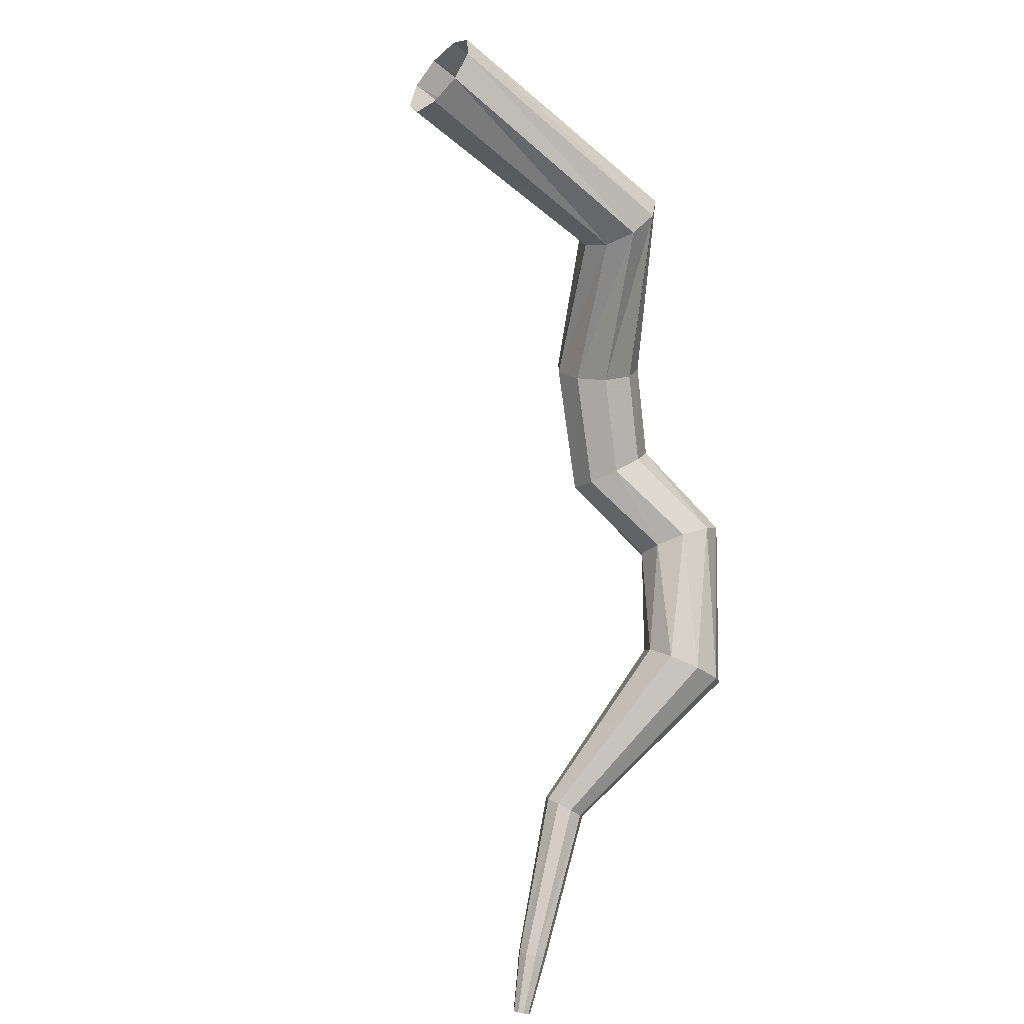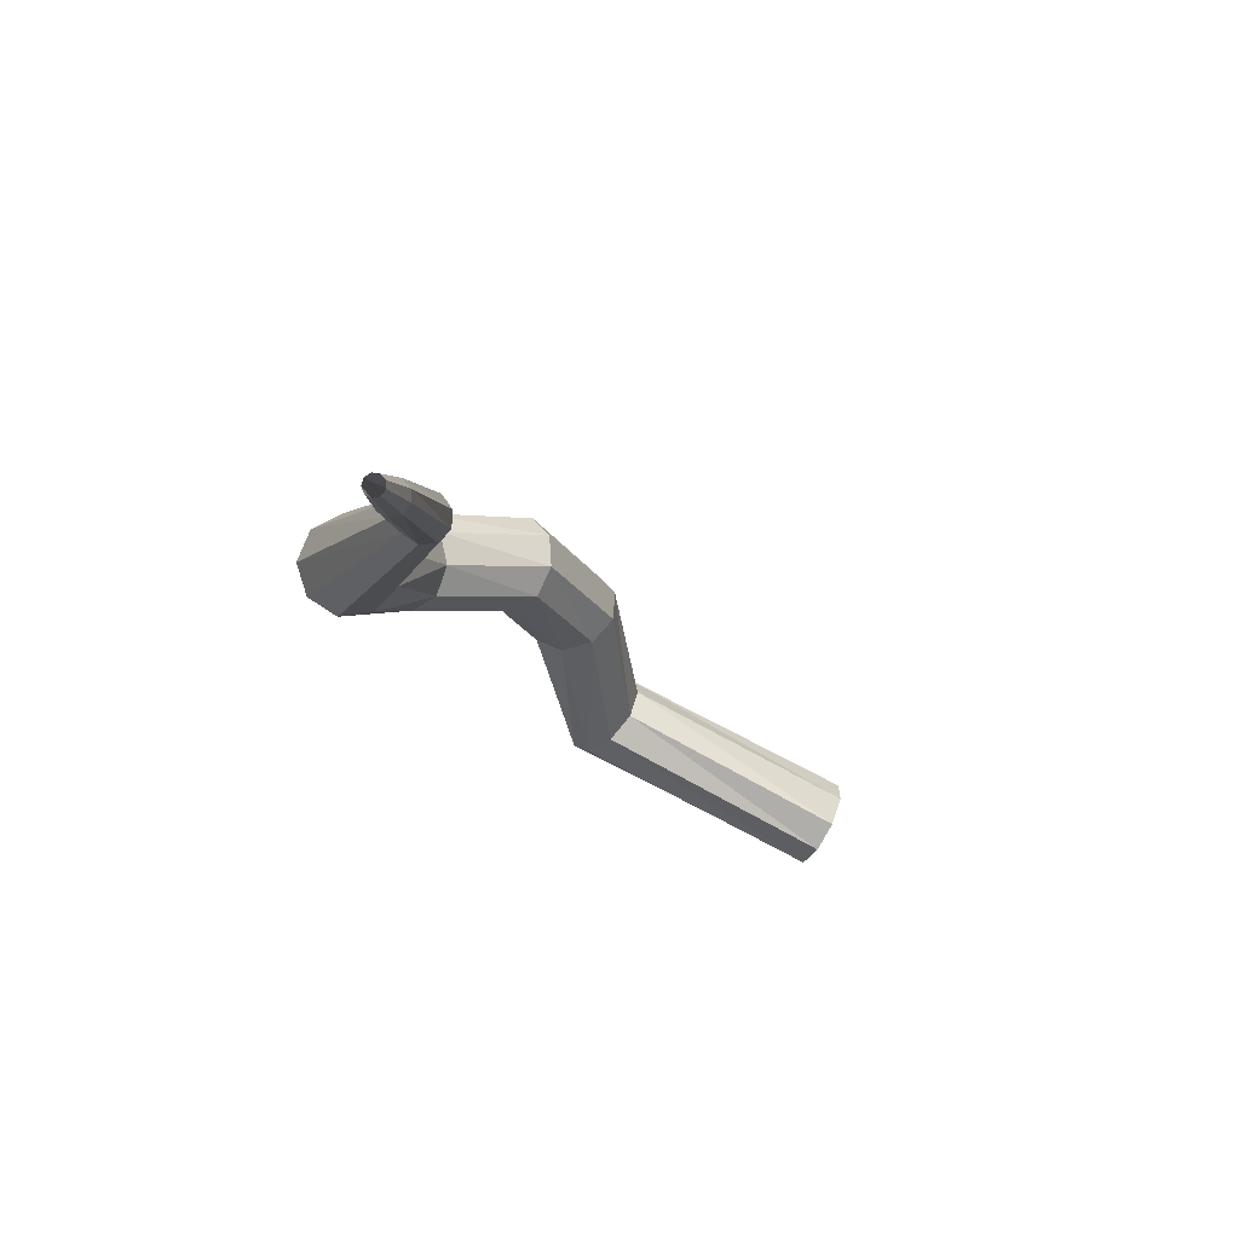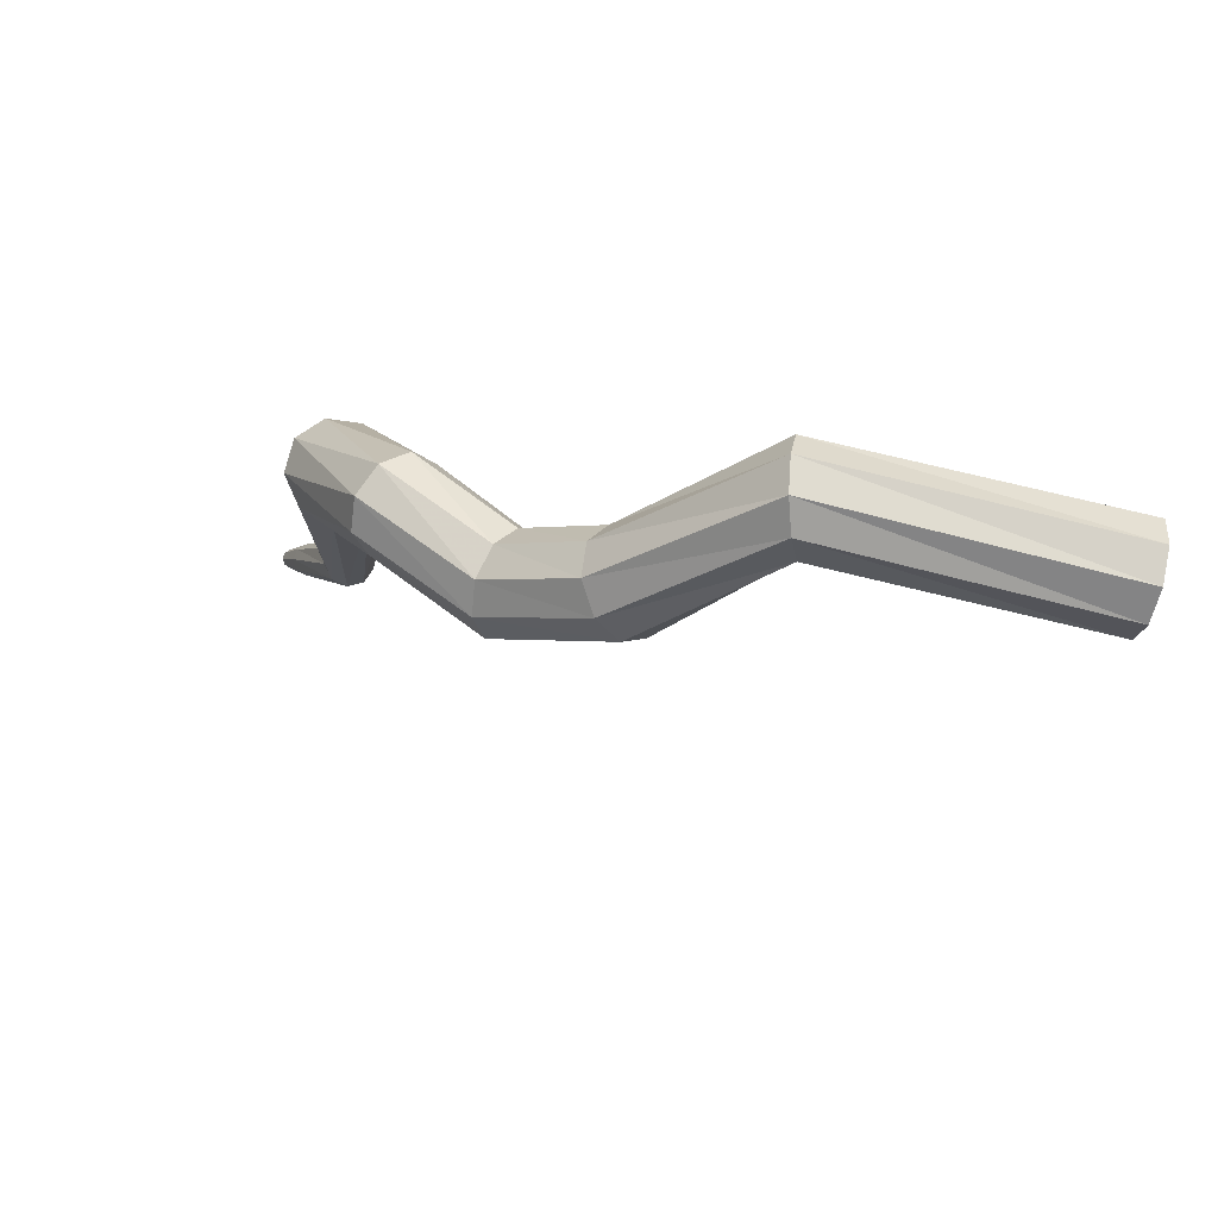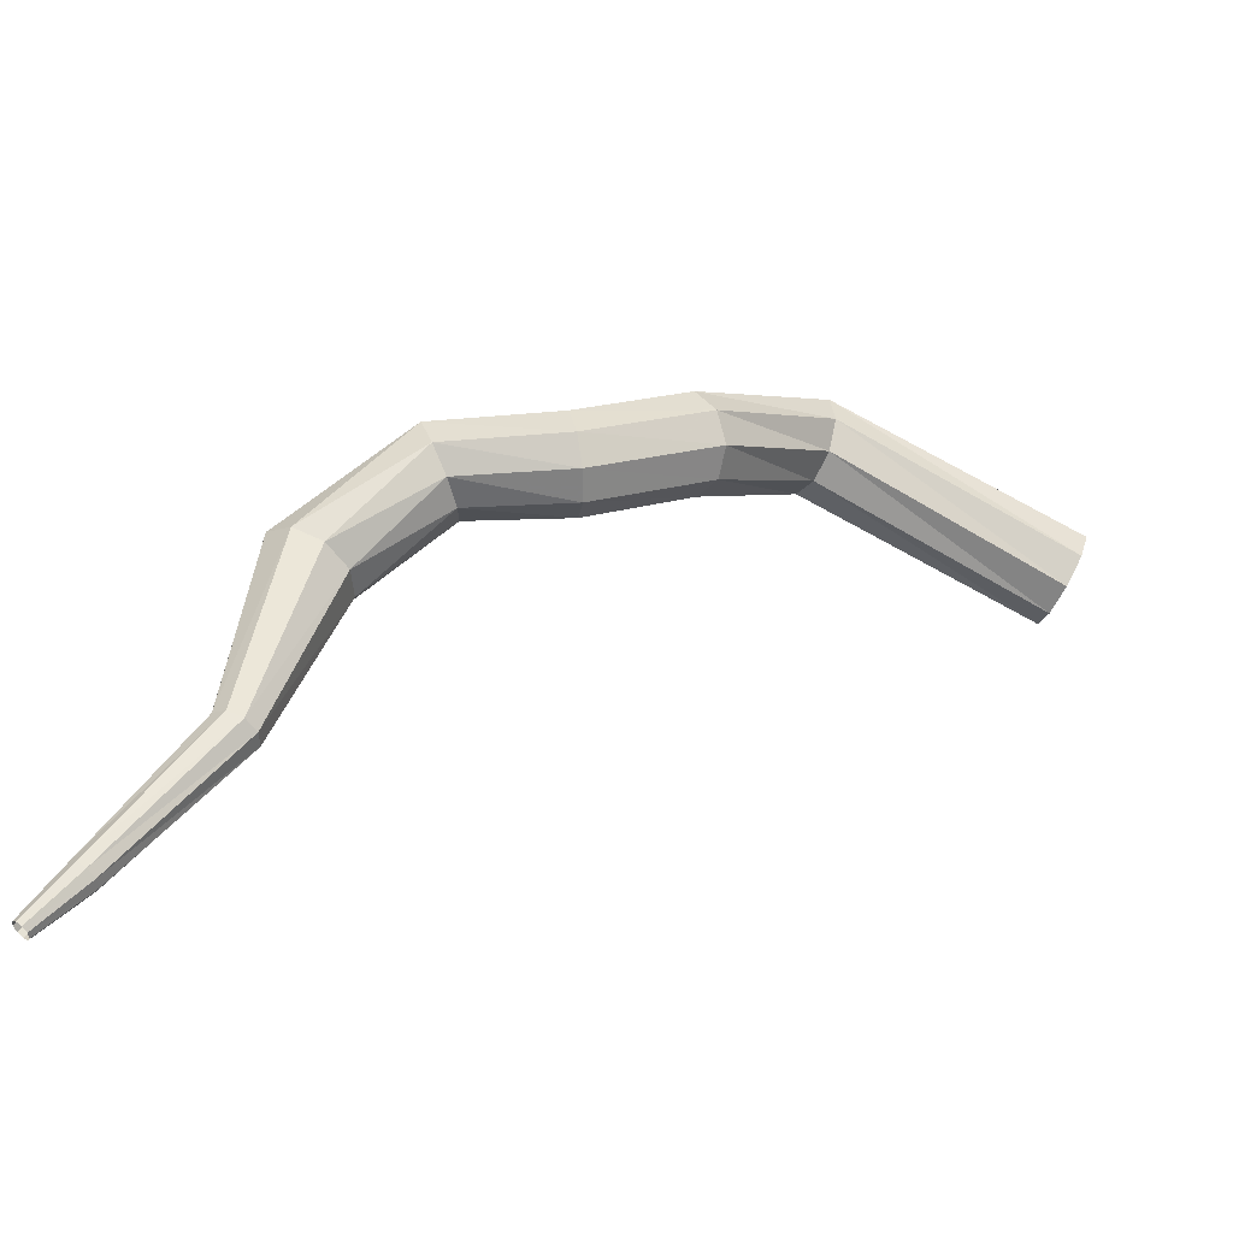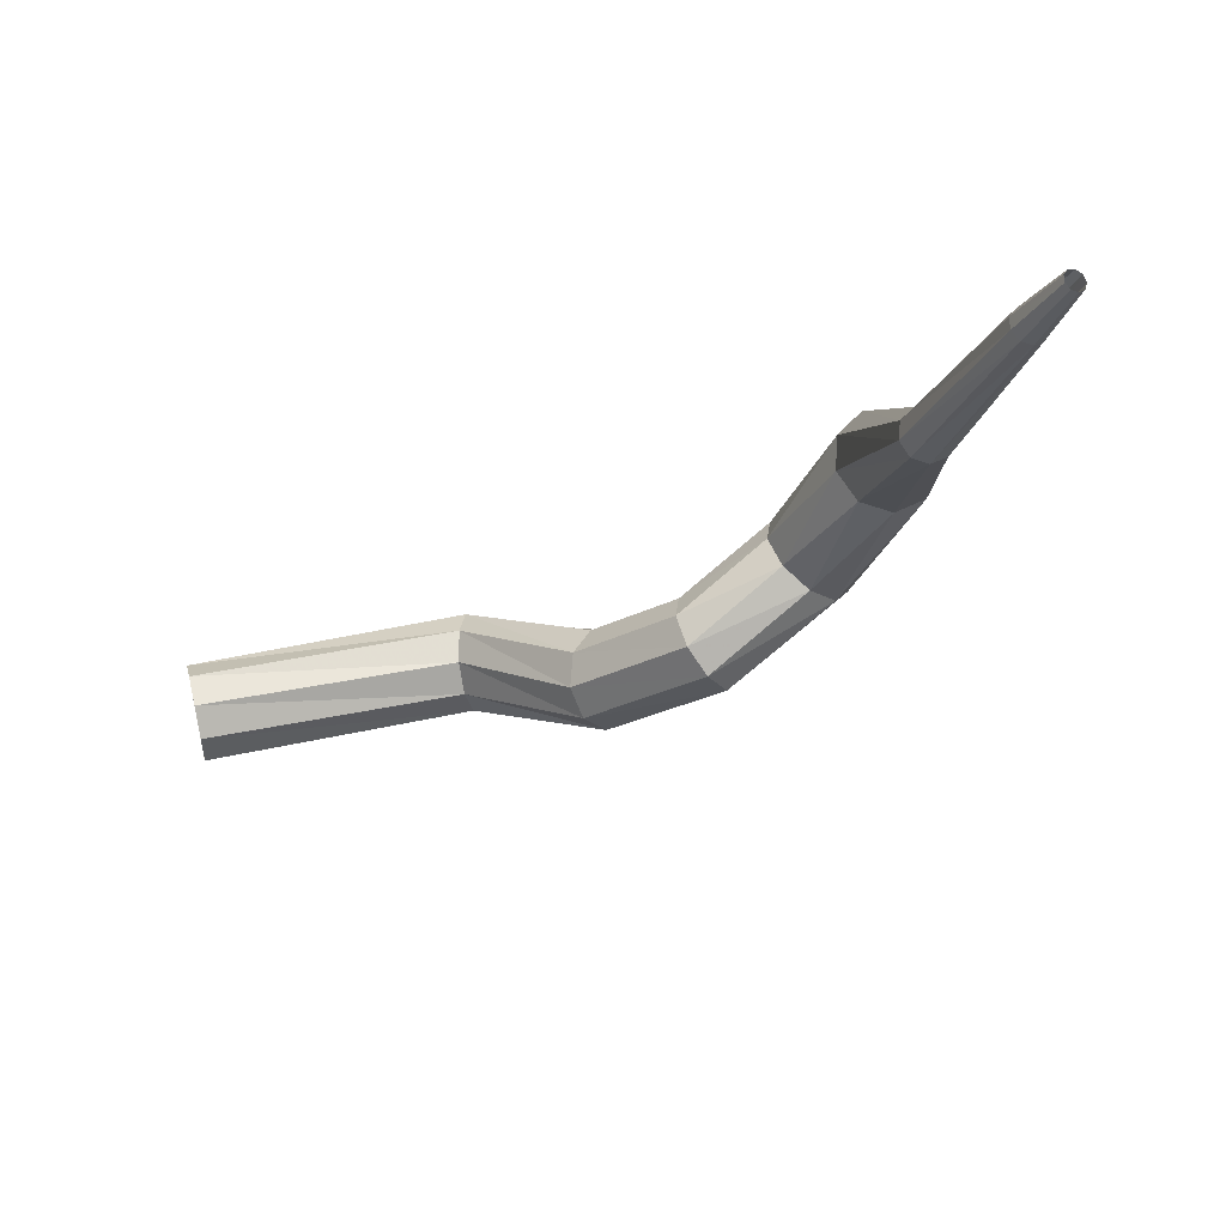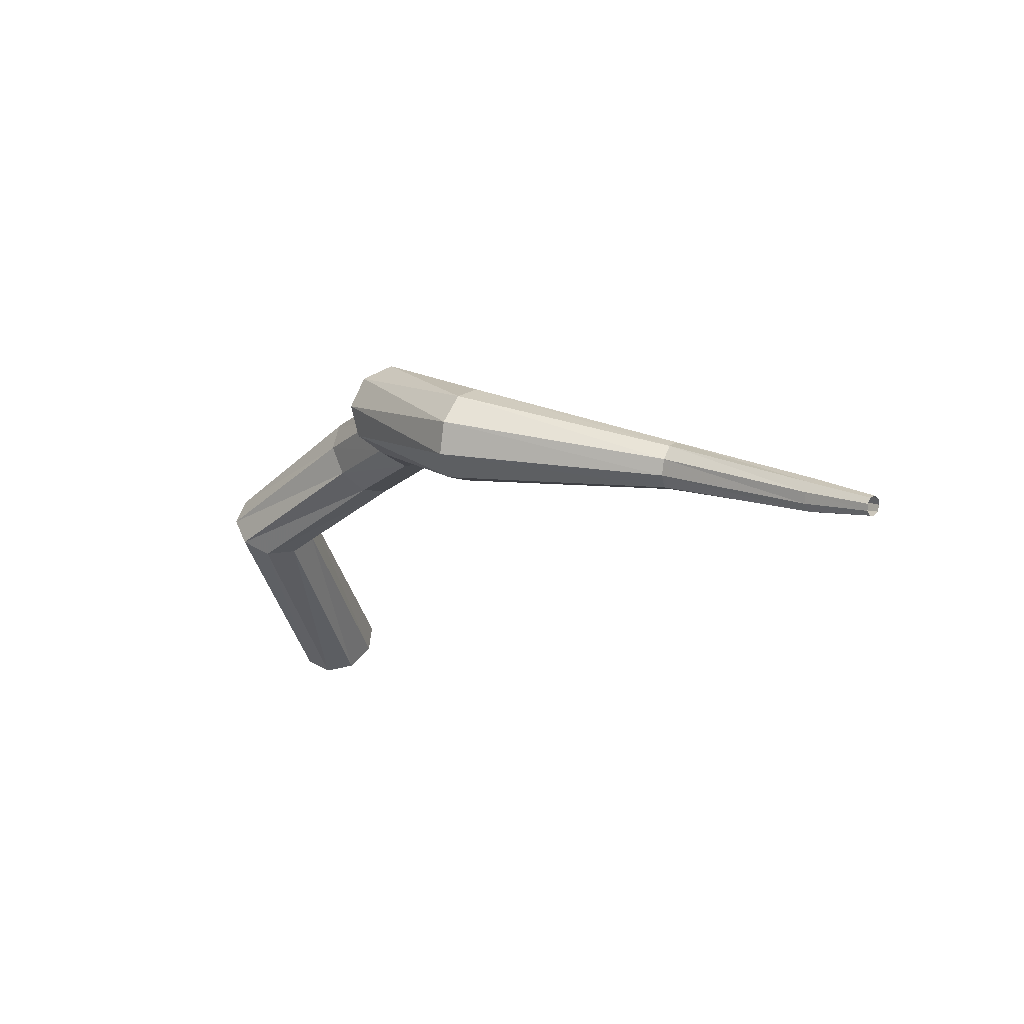
<metadata>
{"format":"obj","ext":"obj","renderer":"f3d","projection":"perspective","resolution":1024,"background":"white","views":[{"elev":-78.8,"azim":128.9,"up":"+Z"},{"elev":-23.9,"azim":-33.6,"up":"+Z"},{"elev":53.5,"azim":27.7,"up":"+Y"},{"elev":-62.4,"azim":-4.9,"up":"+Y"},{"elev":-76.4,"azim":-151.3,"up":"+Y"},{"elev":-16.5,"azim":-88.5,"up":"+Z"}]}
</metadata>
<code>
g tube1
v 168 175.1 119.4
v 167.6 174.9 118.6
v 167.3 174.2 118.2
v 167.2 173.3 118.4
v 167.3 172.8 119
v 167.6 172.7 119.8
v 167.9 173.2 120.4
v 168.2 174 120.5
v 168.2 174.7 120.1
v 168 175.1 119.4
v 161 176.5 121.8
v 160.8 176.2 121.1
v 160.8 175.4 120.7
v 161 174.6 120.8
v 161.3 174.1 121.4
v 161.6 174.2 122.2
v 161.7 174.7 122.8
v 161.6 175.6 123
v 161.3 176.3 122.6
v 161 176.5 121.8
v 157.2 173 123
v 157.3 172.7 122.3
v 157.7 172.1 121.8
v 158.3 171.4 122
v 158.7 171.1 122.6
v 158.8 171.2 123.5
v 158.6 171.6 124.1
v 158 172.3 124.3
v 157.5 172.8 123.8
v 157.2 173 123
v 155 171.6 123.1
v 155.1 171.3 122.3
v 155.4 170.6 121.8
v 155.5 169.8 122
v 155.6 169.2 122.6
v 155.5 169.2 123.5
v 155.3 169.7 124.1
v 155.1 170.5 124.3
v 155 171.3 123.9
v 155 171.6 123.1
v 151.9 171.8 122.5
v 152.3 171.7 121.7
v 152.6 171 121.3
v 152.8 170.2 121.5
v 152.8 169.6 122.1
v 152.5 169.5 122.9
v 152.1 169.9 123.5
v 151.8 170.7 123.6
v 151.7 171.5 123.2
v 151.9 171.8 122.5
v 148.4 169 120.8
v 148.8 169.1 120
v 149.5 168.9 119.6
v 150.3 168.5 119.8
v 150.7 168.1 120.4
v 150.5 167.8 121.2
v 150 167.9 121.8
v 149.2 168.2 122
v 148.6 168.7 121.6
v 148.4 169 120.8
v 148 163.3 119.6
v 148.2 163.4 119.2
v 148.6 163.3 119
v 149 163.1 119.1
v 149.2 163 119.4
v 149.1 162.8 119.8
v 148.9 162.9 120.1
v 148.5 163 120.2
v 148.1 163.2 120
v 148 163.3 119.6
v 145.8 160.1 118
v 145.9 160.1 117.7
v 146.1 160 117.6
v 146.3 159.8 117.7
v 146.4 159.6 117.9
v 146.4 159.5 118.1
v 146.2 159.6 118.3
v 145.9 159.7 118.4
v 145.8 159.9 118.2
v 145.8 160.1 118
v 144.9 158.7 117.4
v 144.9 158.7 117.3
v 145.1 158.7 117.2
v 145.2 158.5 117.2
v 145.2 158.4 117.3
v 145.2 158.4 117.5
v 145.1 158.4 117.6
v 145 158.5 117.7
v 144.9 158.7 117.6
v 144.9 158.7 117.4
f 1 2 12
f 12 11 1
f 2 3 13
f 13 12 2
f 3 4 14
f 14 13 3
f 4 5 15
f 15 14 4
f 5 6 16
f 16 15 5
f 6 7 17
f 17 16 6
f 7 8 18
f 18 17 7
f 8 9 19
f 19 18 8
f 9 10 20
f 20 19 9
f 11 12 22
f 22 21 11
f 12 13 23
f 23 22 12
f 13 14 24
f 24 23 13
f 14 15 25
f 25 24 14
f 15 16 26
f 26 25 15
f 16 17 27
f 27 26 16
f 17 18 28
f 28 27 17
f 18 19 29
f 29 28 18
f 19 20 30
f 30 29 19
f 21 22 32
f 32 31 21
f 22 23 33
f 33 32 22
f 23 24 34
f 34 33 23
f 24 25 35
f 35 34 24
f 25 26 36
f 36 35 25
f 26 27 37
f 37 36 26
f 27 28 38
f 38 37 27
f 28 29 39
f 39 38 28
f 29 30 40
f 40 39 29
f 31 32 42
f 42 41 31
f 32 33 43
f 43 42 32
f 33 34 44
f 44 43 33
f 34 35 45
f 45 44 34
f 35 36 46
f 46 45 35
f 36 37 47
f 47 46 36
f 37 38 48
f 48 47 37
f 38 39 49
f 49 48 38
f 39 40 50
f 50 49 39
f 41 42 52
f 52 51 41
f 42 43 53
f 53 52 42
f 43 44 54
f 54 53 43
f 44 45 55
f 55 54 44
f 45 46 56
f 56 55 45
f 46 47 57
f 57 56 46
f 47 48 58
f 58 57 47
f 48 49 59
f 59 58 48
f 49 50 60
f 60 59 49
f 51 52 62
f 62 61 51
f 52 53 63
f 63 62 52
f 53 54 64
f 64 63 53
f 54 55 65
f 65 64 54
f 55 56 66
f 66 65 55
f 56 57 67
f 67 66 56
f 57 58 68
f 68 67 57
f 58 59 69
f 69 68 58
f 59 60 70
f 70 69 59
f 61 62 72
f 72 71 61
f 62 63 73
f 73 72 62
f 63 64 74
f 74 73 63
f 64 65 75
f 75 74 64
f 65 66 76
f 76 75 65
f 66 67 77
f 77 76 66
f 67 68 78
f 78 77 67
f 68 69 79
f 79 78 68
f 69 70 80
f 80 79 69
f 71 72 82
f 82 81 71
f 72 73 83
f 83 82 72
f 73 74 84
f 84 83 73
f 74 75 85
f 85 84 74
f 75 76 86
f 86 85 75
f 76 77 87
f 87 86 76
f 77 78 88
f 88 87 77
f 78 79 89
f 89 88 78
f 79 80 90
f 90 89 79
g

</code>
